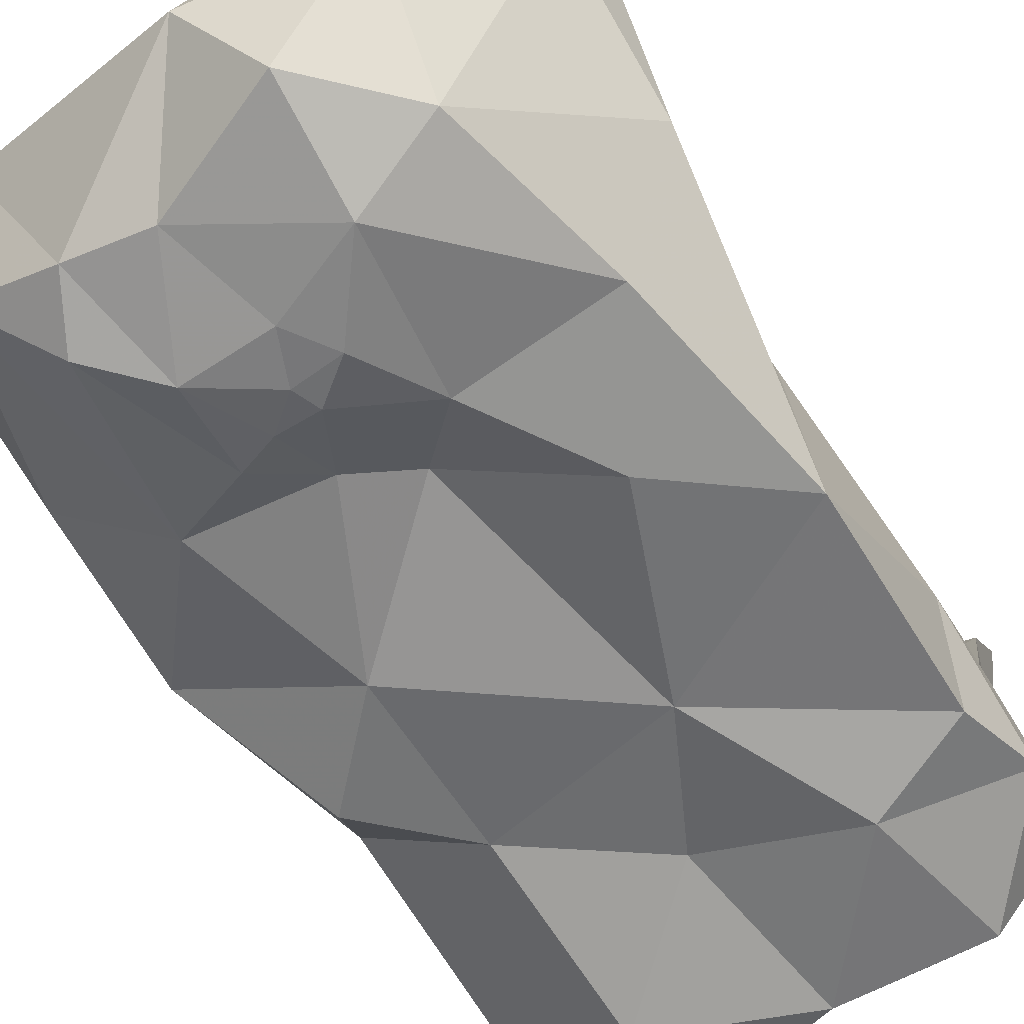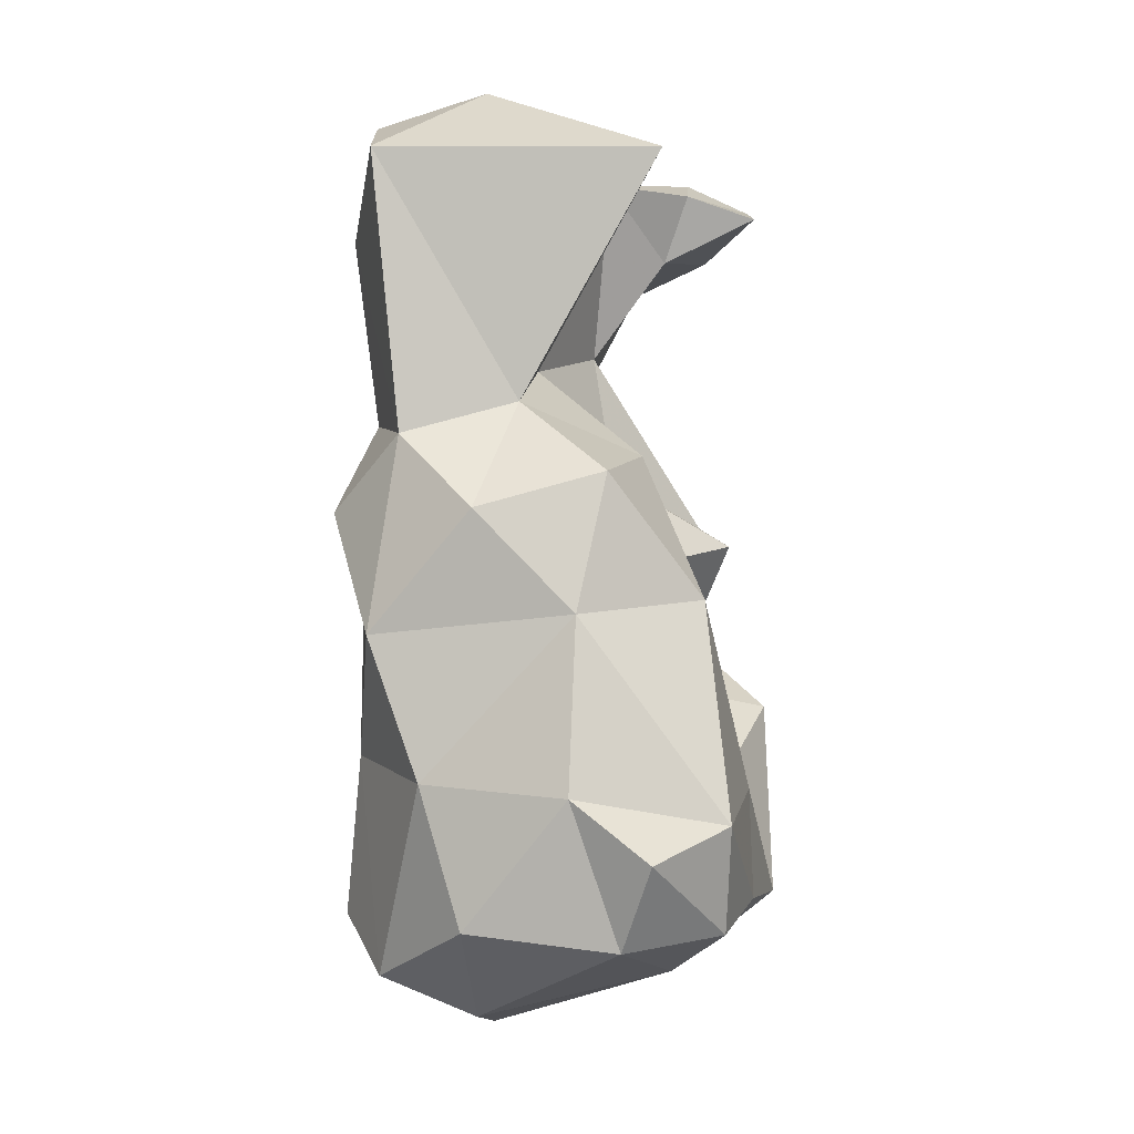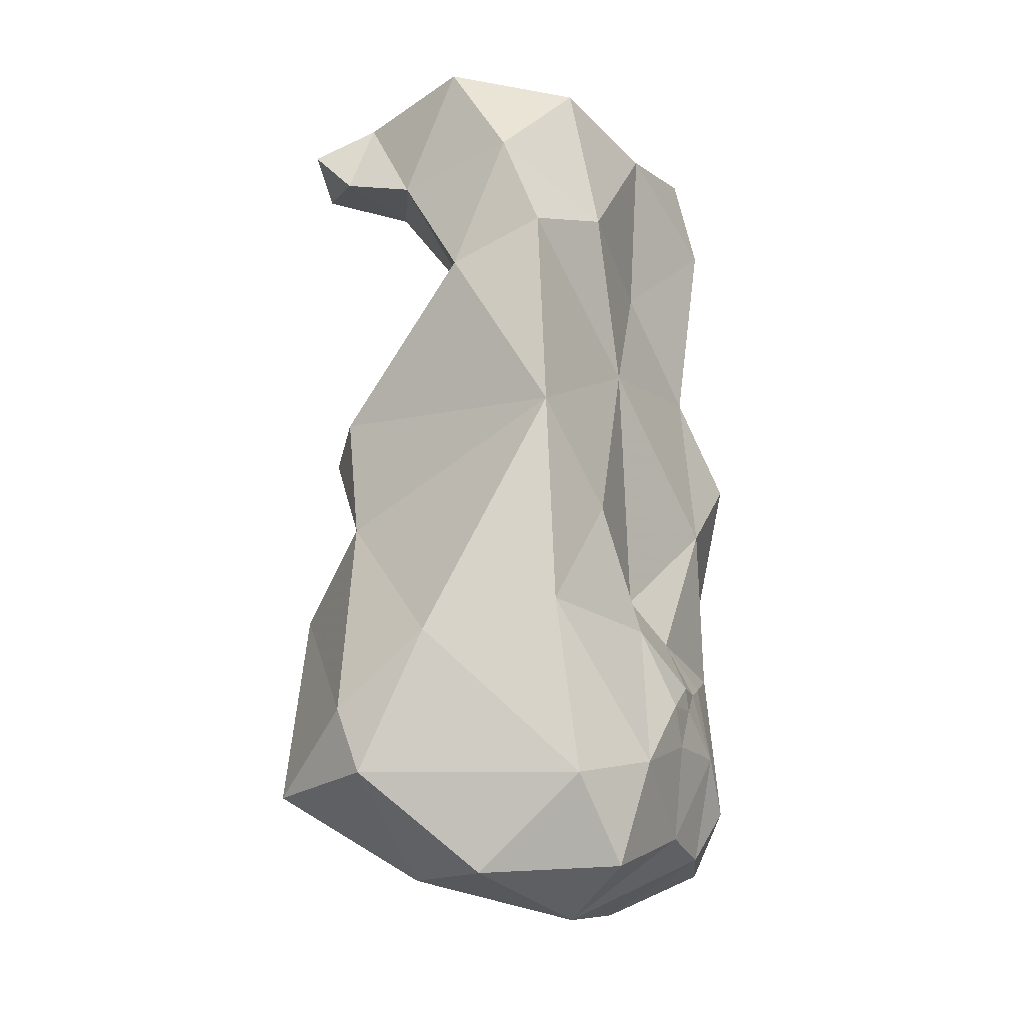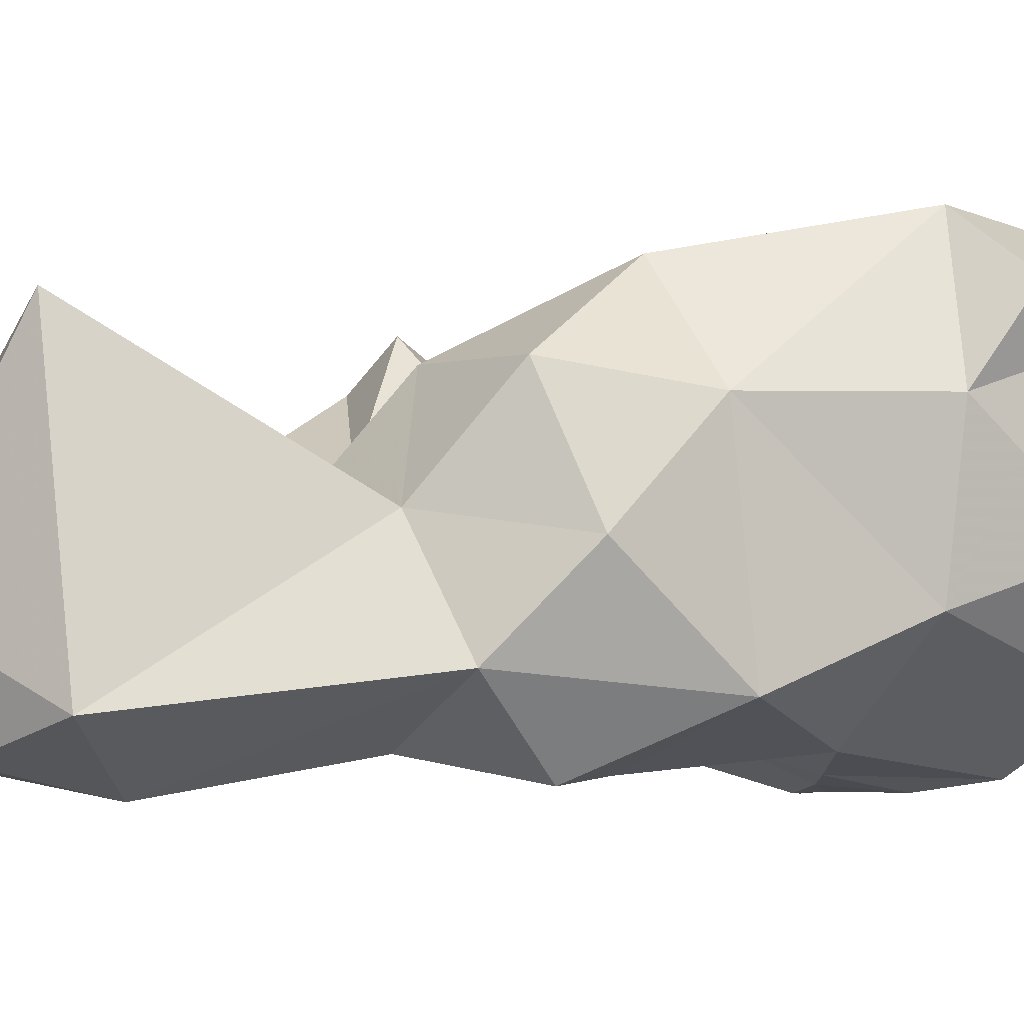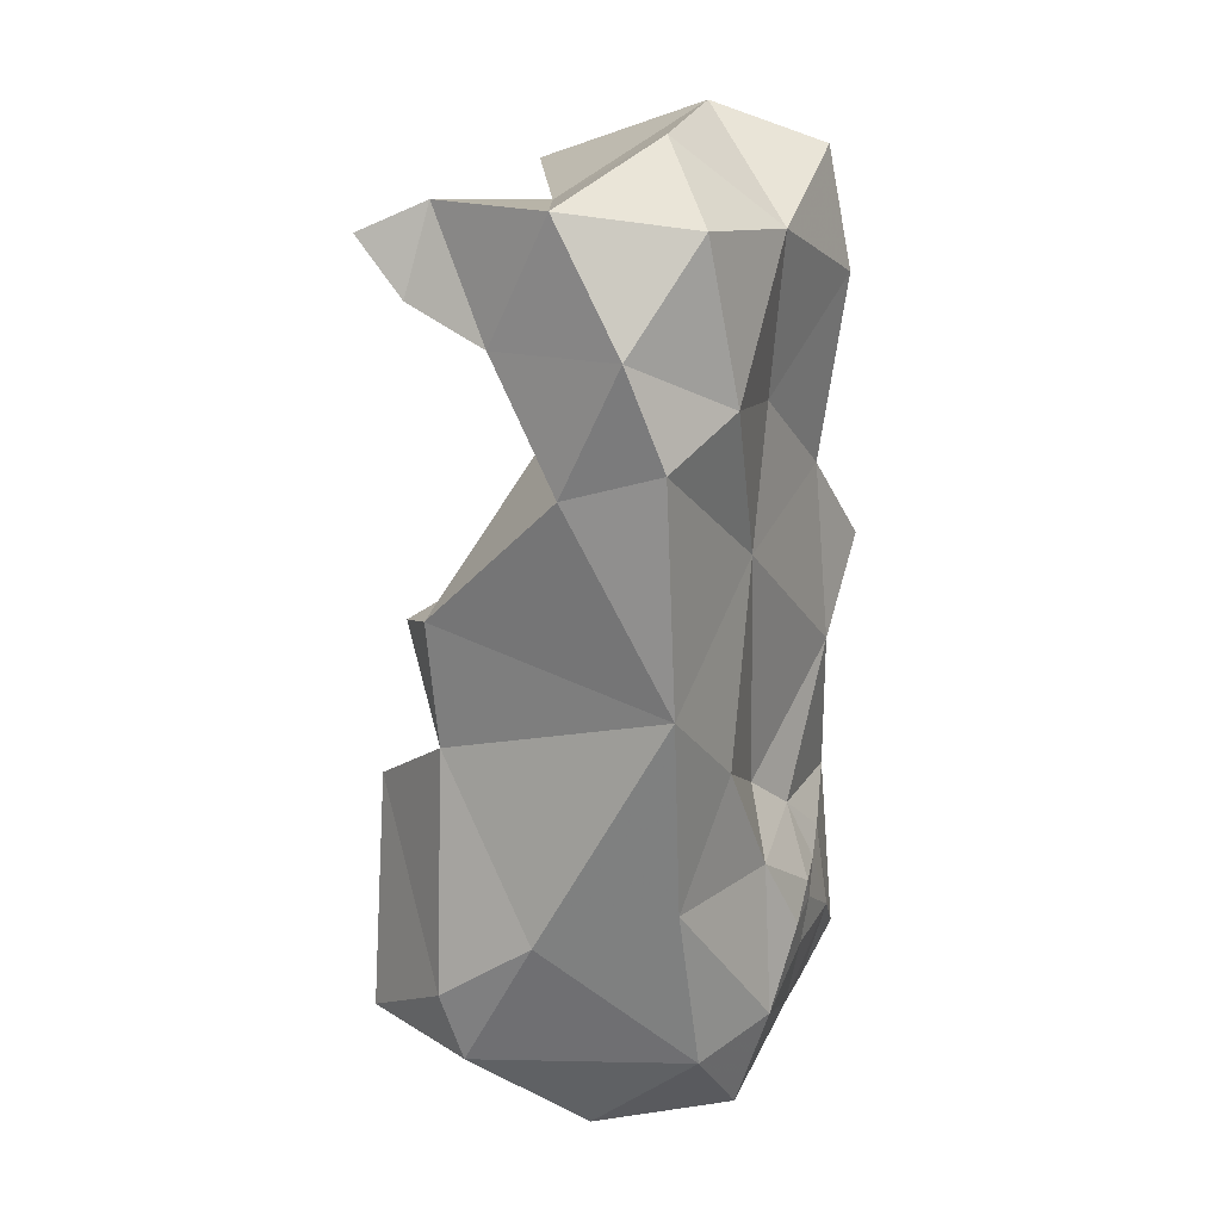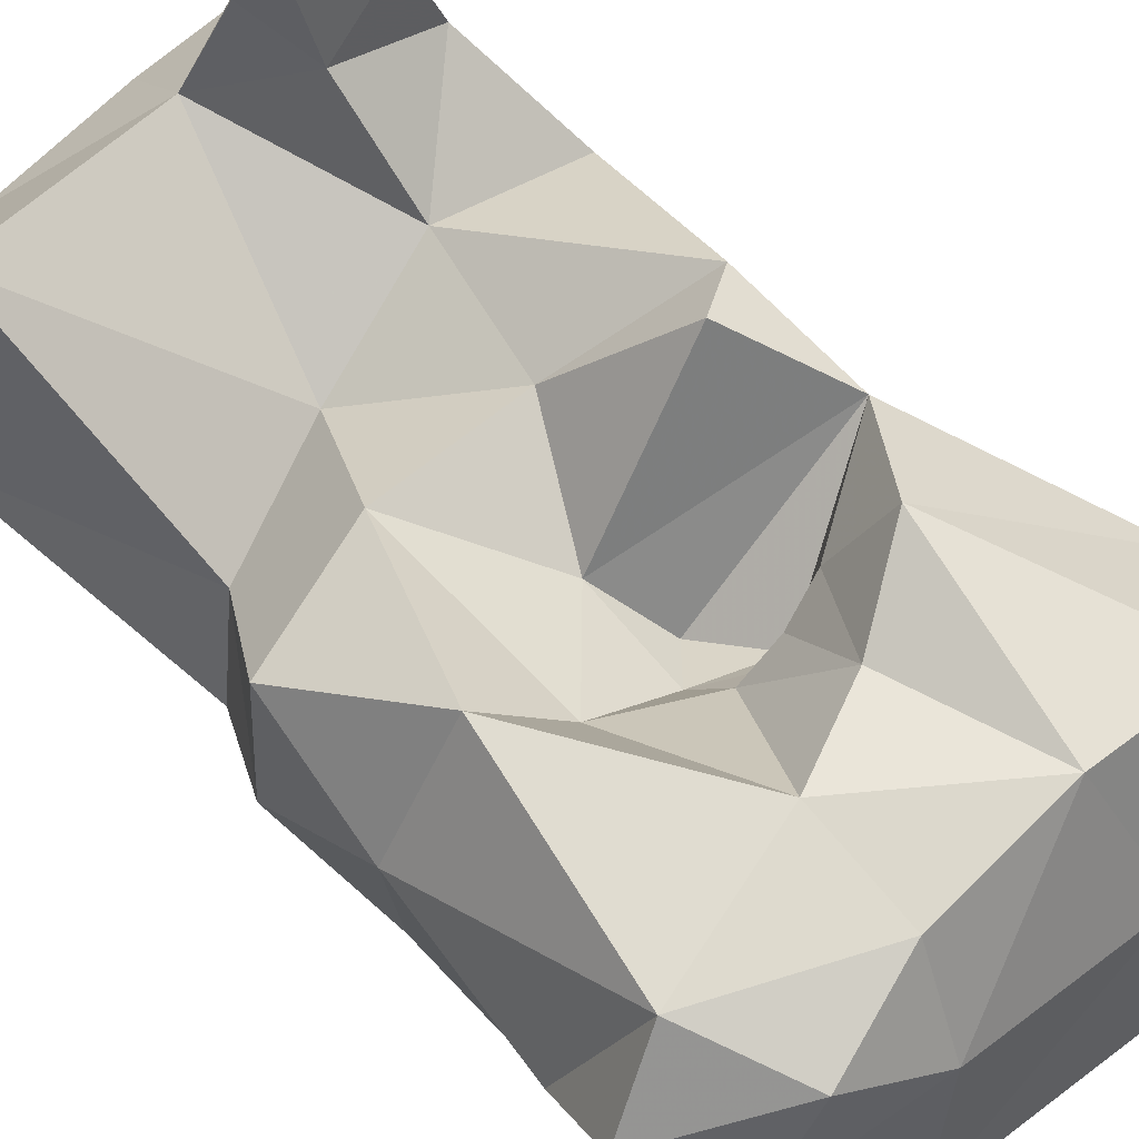
<metadata>
{"format":"obj","ext":"obj","renderer":"f3d","projection":"perspective","resolution":1024,"background":"white","views":[{"elev":-58.1,"azim":-147.4,"up":"+Y"},{"elev":-2.1,"azim":106.7,"up":"+Z"},{"elev":-21.0,"azim":-62.0,"up":"+Z"},{"elev":-0.9,"azim":65.1,"up":"+Y"},{"elev":22.2,"azim":-66.0,"up":"+Z"},{"elev":77.6,"azim":132.7,"up":"+Y"}]}
</metadata>
<code>
v -0.02273 -0.1928 -0.1122
v -0.07771 -0.1721 -0.3634
v 0.1252 -0.2678 -0.3716
v -0.229 -0.263 -0.1821
v -0.04254 -0.3093 -0.404
v -0.07162 -0.05635 -0.2804
v -0.001034 -0.4092 -0.2182
v -0.173 -0.1472 0.05014
v -0.1521 -0.3722 -0.3018
v -0.0206 -0.3626 -0.1127
v -0.003744 -0.1745 -0.1105
v -0.1321 -0.1091 0.03051
v 0.07072 -0.3809 -0.3381
v -0.008905 -0.4102 -0.199
v -0.2265 -0.2005 -0.2987
v -0.0441 -0.2074 -0.1159
v 0.009188 -0.3878 -0.3307
v 0.09538 -0.3974 -0.2929
v -0.2311 -0.1812 -0.2426
v -0.0164 -0.408 -0.2544
v 0.1215 -0.3748 -0.155
v 0.0583 -0.3937 -0.1819
v 0.1932 -0.3391 0.3513
v 0.02502 -0.2466 0.1804
v -0.06017 -0.2013 0.09089
v 0.002257 -0.2099 -0.003144
v -0.1184 -0.0738 -0.1175
v -0.07772 -0.1385 -0.1027
v -0.01458 -0.2404 -0.06284
v -0.04003 -0.4133 -0.2231
v -0.08725 -0.408 -0.283
v -0.1802 -0.09362 -0.3002
v -0.06667 -0.3934 -0.159
v -0.2052 -0.3702 0.01972
v 0.02603 -0.4021 -0.1955
v 0.05066 -0.4077 -0.2518
v -0.1718 -0.1572 -0.05605
v 0.01071 -0.2108 -0.08679
v 0.2259 -0.1585 -0.1819
v -0.1198 -0.3825 -0.05706
v -0.04059 -0.1552 -0.111
v 0.03609 -0.05509 -0.183
v -0.04192 -0.08316 -0.1586
v 0.01938 -0.3799 -0.1459
v 0.08254 -0.388 -0.02049
v 0.1172 -0.07418 -0.0244
v 0.07126 -0.1438 -0.06513
v 0.2144 -0.2428 0.04864
v 0.1519 -0.345 -0.3369
v -0.05567 -0.3717 0.09942
v 0.07535 -0.1135 -0.334
v -0.09151 -0.3807 -0.3713
v -0.1571 -0.2794 -0.3792
v -0.1795 -0.365 -0.1555
v 0.2064 -0.3361 -0.05307
v -0.2036 -0.276 0.1767
v 0.2157 -0.2875 -0.173
v 0.217 -0.2509 -0.2908
v -0.09389 -0.2291 0.2057
v 0.06422 -0.141 0.09978
v 0.1382 -0.2274 0.1416
v 0.09318 -0.3704 0.1286
v 0.1246 -0.1074 0.3509
v -0.02255 -0.3806 0.3479
v -0.194 -0.2669 0.3853
v -0.1884 -0.2136 0.278
v -0.04847 -0.2011 0.3586
v 0.182 -0.3178 0.1135
v 0.1515 -0.3878 0.05053
v 0.1757 -0.1406 0.07892
v 0.2003 -0.1599 -0.03703
v 0.2012 -0.1228 -0.3041
v 0.1669 -0.04116 -0.2046
v 0.06877 -0.2798 0.4206
v -0.1173 -0.3821 0.2339
v -0.2074 -0.3289 0.2868
v -0.1335 -0.362 0.3672
v -0.05527 -0.2975 0.417
v -0.1566 -0.1539 0.3764
v -0.001296 -0.3616 0.2069
v 0.09272 -0.3933 0.2902
v 0.1037 -0.3685 0.3874
v -0.1089 -0.1649 0.2953
v 0.1372 -0.05309 -0.2942
v 0.04741 -0.04921 -0.2742
v -0.1965 -0.3584 0.2051
v -0.1811 -0.143 0.3052
v -0.1183 -0.0814 0.3337
v -0.1759 -0.09996 0.3506
v 0.232 -0.08934 -0.2318
v -0.0966 -0.1396 0.3544
f 1 11 41
f 43 41 11
f 6 32 27
f 6 27 43
f 1 16 38
f 78 64 74
f 78 74 67
f 85 84 51
f 51 2 6
f 63 67 74
f 63 24 67
f 8 34 56
f 57 71 55
f 40 10 50
f 50 10 45
f 83 59 66
f 67 59 83
f 51 3 2
f 54 31 33
f 9 31 54
f 33 10 40
f 54 33 40
f 46 73 42
f 47 46 42
f 55 71 48
f 57 58 39
f 21 57 55
f 83 87 88
f 83 88 91
f 61 60 24
f 70 71 46
f 50 45 62
f 68 48 61
f 68 61 23
f 81 68 23
f 77 75 64
f 65 66 76
f 65 76 77
f 84 90 72
f 73 90 84
f 61 63 23
f 61 24 63
f 57 39 71
f 67 91 79
f 83 91 67
f 70 48 71
f 63 74 23
f 70 60 61
f 48 70 61
f 75 50 80
f 81 82 64
f 74 64 82
f 64 75 80
f 55 69 45
f 69 68 62
f 45 69 62
f 66 56 76
f 66 59 56
f 55 68 69
f 55 48 68
f 39 58 72
f 3 51 72
f 58 3 72
f 79 66 65
f 91 89 79
f 87 79 89
f 71 73 46
f 71 39 73
f 62 68 81
f 77 76 75
f 86 34 50
f 86 56 34
f 51 84 72
f 81 80 62
f 81 64 80
f 85 51 6
f 42 85 6
f 43 42 6
f 76 86 75
f 75 86 50
f 76 56 86
f 39 72 90
f 39 90 73
f 83 66 87
f 79 87 66
f 49 21 18
f 12 26 37
f 12 25 26
f 37 4 34
f 21 22 18
f 33 44 10
f 13 18 36
f 85 42 73
f 85 73 84
f 28 27 37
f 19 37 27
f 88 89 91
f 87 89 88
f 38 47 11
f 10 44 45
f 49 13 3
f 49 18 13
f 41 28 16
f 43 28 41
f 37 29 16
f 81 23 82
f 74 82 23
f 31 20 30
f 80 50 62
f 36 35 7
f 36 7 20
f 60 70 46
f 47 60 46
f 59 25 8
f 59 8 56
f 22 44 35
f 11 42 43
f 34 40 50
f 19 15 4
f 2 32 6
f 29 38 16
f 13 5 3
f 13 17 5
f 58 49 3
f 67 24 59
f 32 19 27
f 54 34 4
f 54 40 34
f 25 24 60
f 26 25 60
f 36 18 22
f 36 20 17
f 38 26 47
f 15 9 4
f 2 3 5
f 17 20 31
f 44 22 21
f 35 36 22
f 65 77 78
f 65 78 67
f 28 37 16
f 11 1 38
f 52 31 9
f 57 49 58
f 57 21 49
f 36 17 13
f 77 64 78
f 14 7 35
f 14 35 44
f 19 32 15
f 2 15 32
f 15 53 9
f 2 53 15
f 19 4 37
f 20 7 30
f 53 52 9
f 53 5 52
f 2 5 53
f 8 37 34
f 26 29 37
f 12 37 8
f 12 8 25
f 45 44 21
f 30 7 14
f 33 30 14
f 33 31 30
f 59 24 25
f 43 27 28
f 26 38 29
f 11 47 42
f 33 14 44
f 79 65 67
f 1 41 16
f 21 55 45
f 47 26 60
f 9 54 4
f 52 17 31
f 5 17 52

</code>
